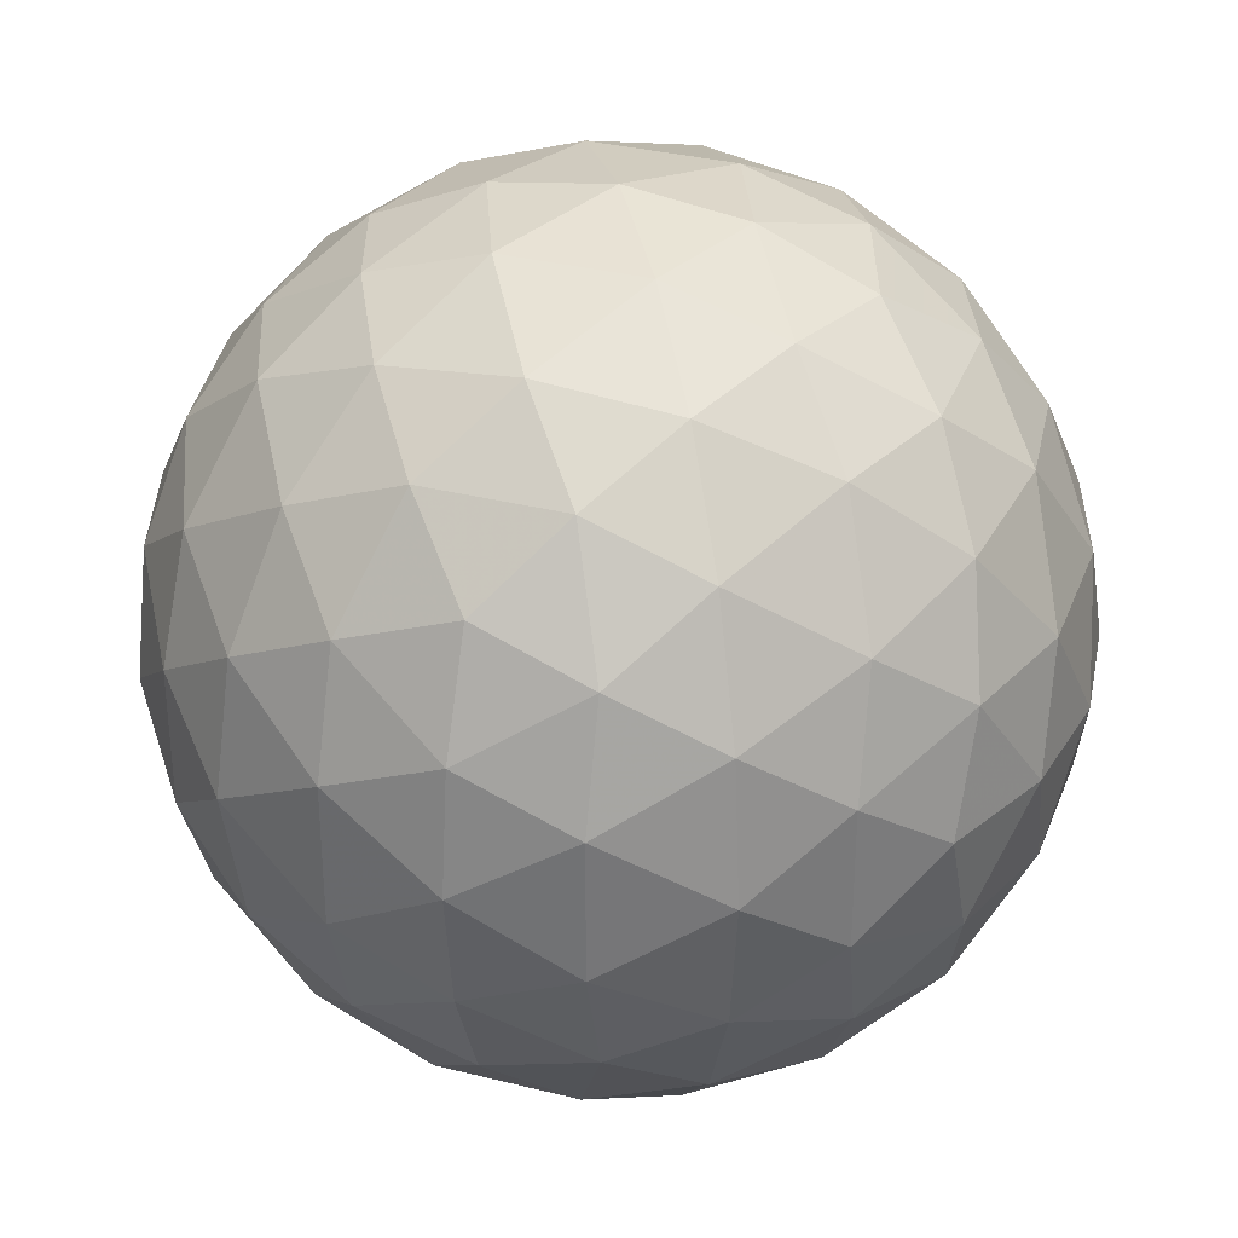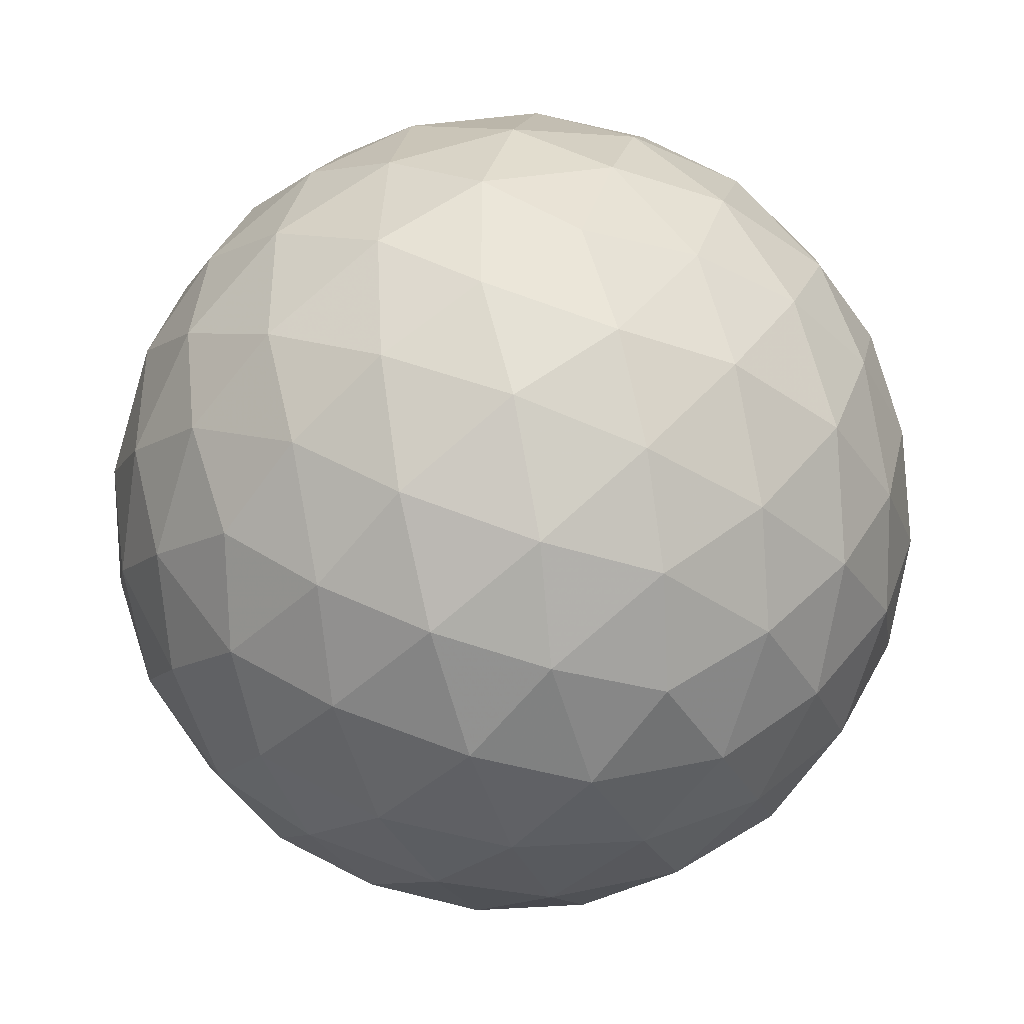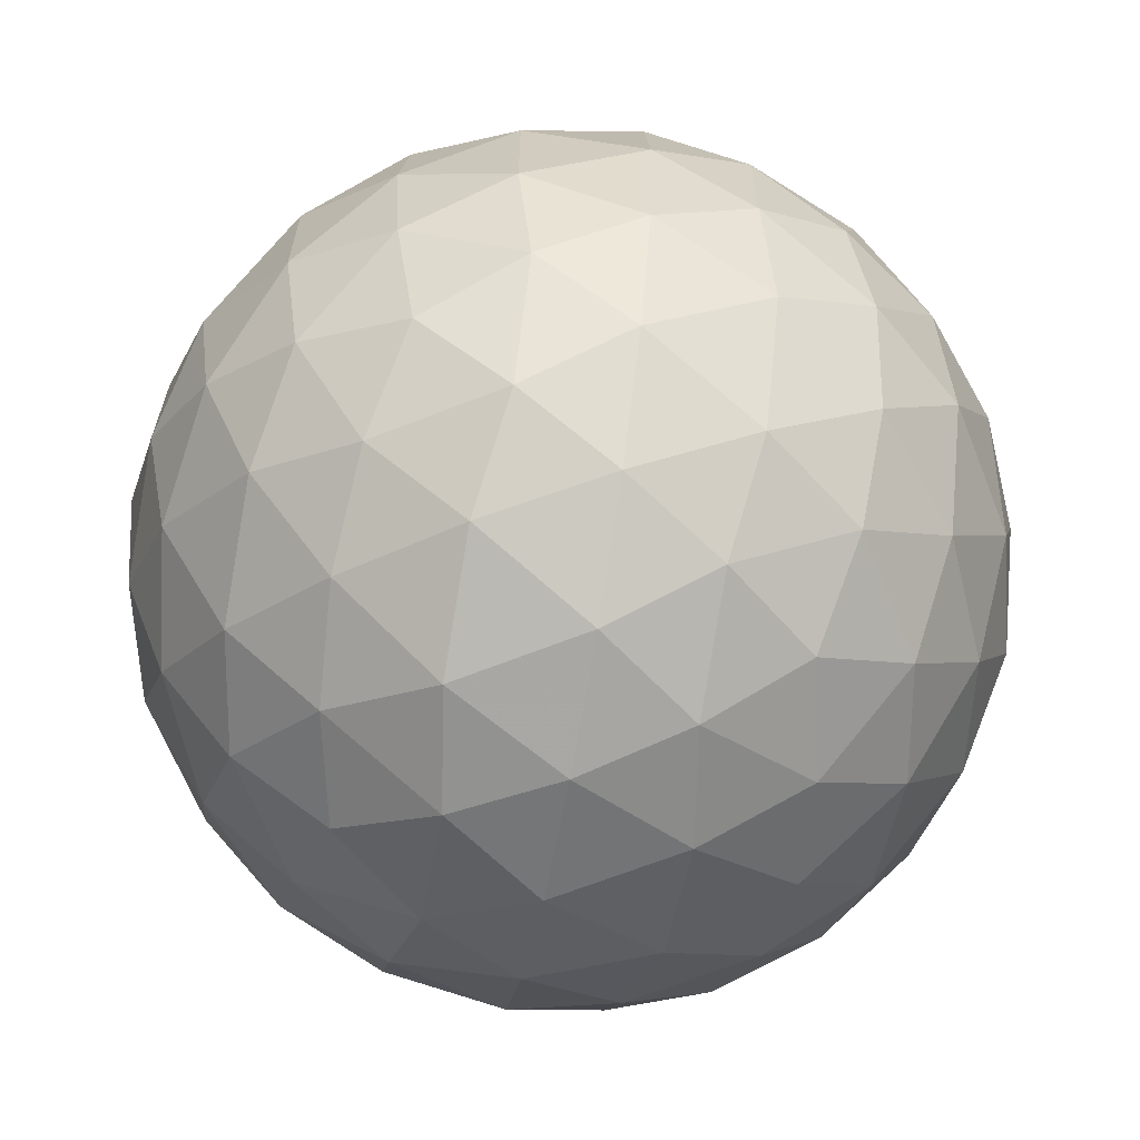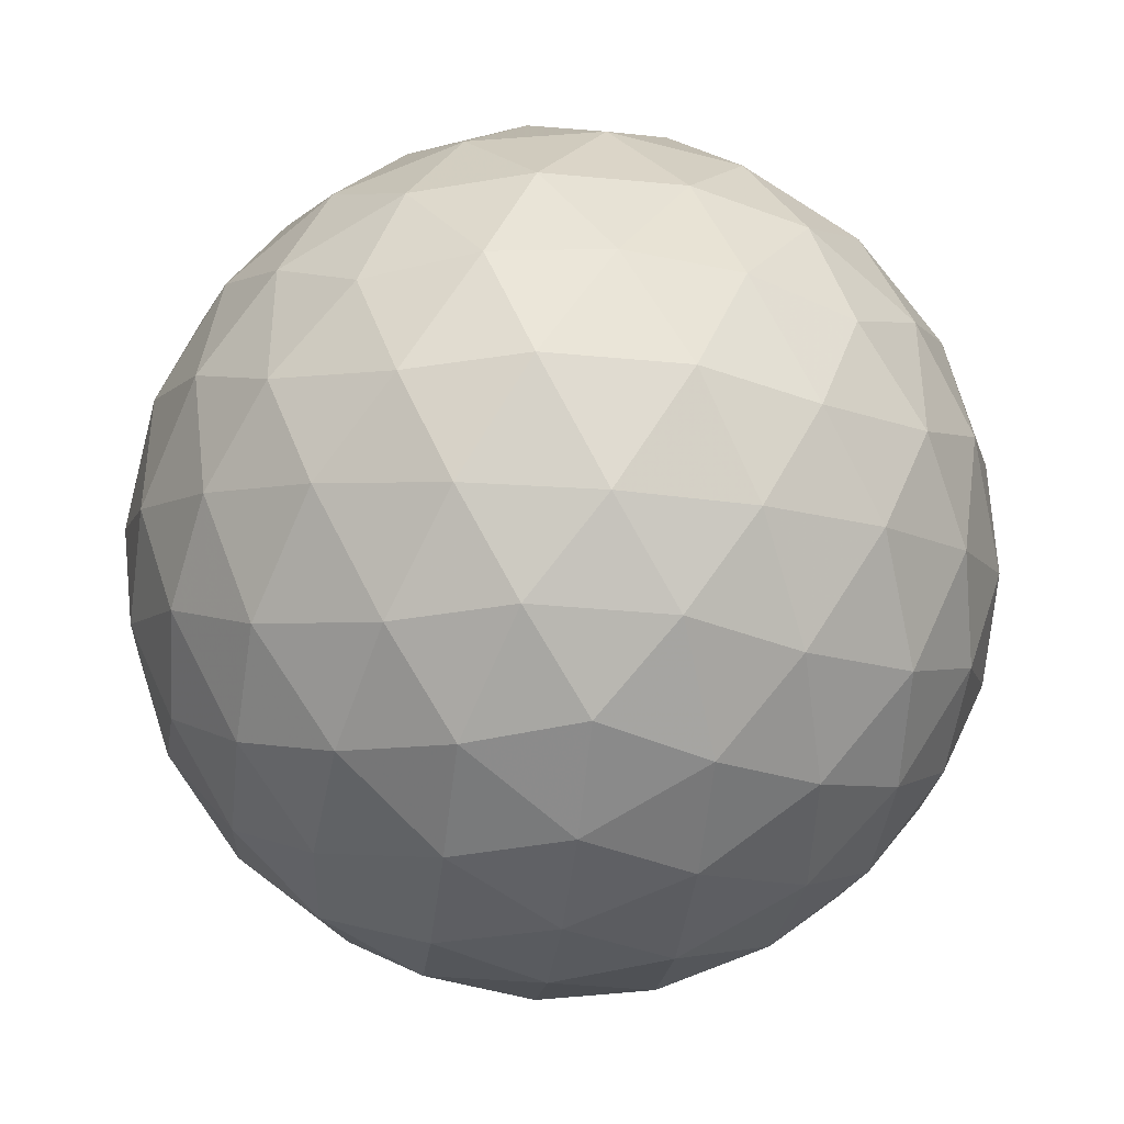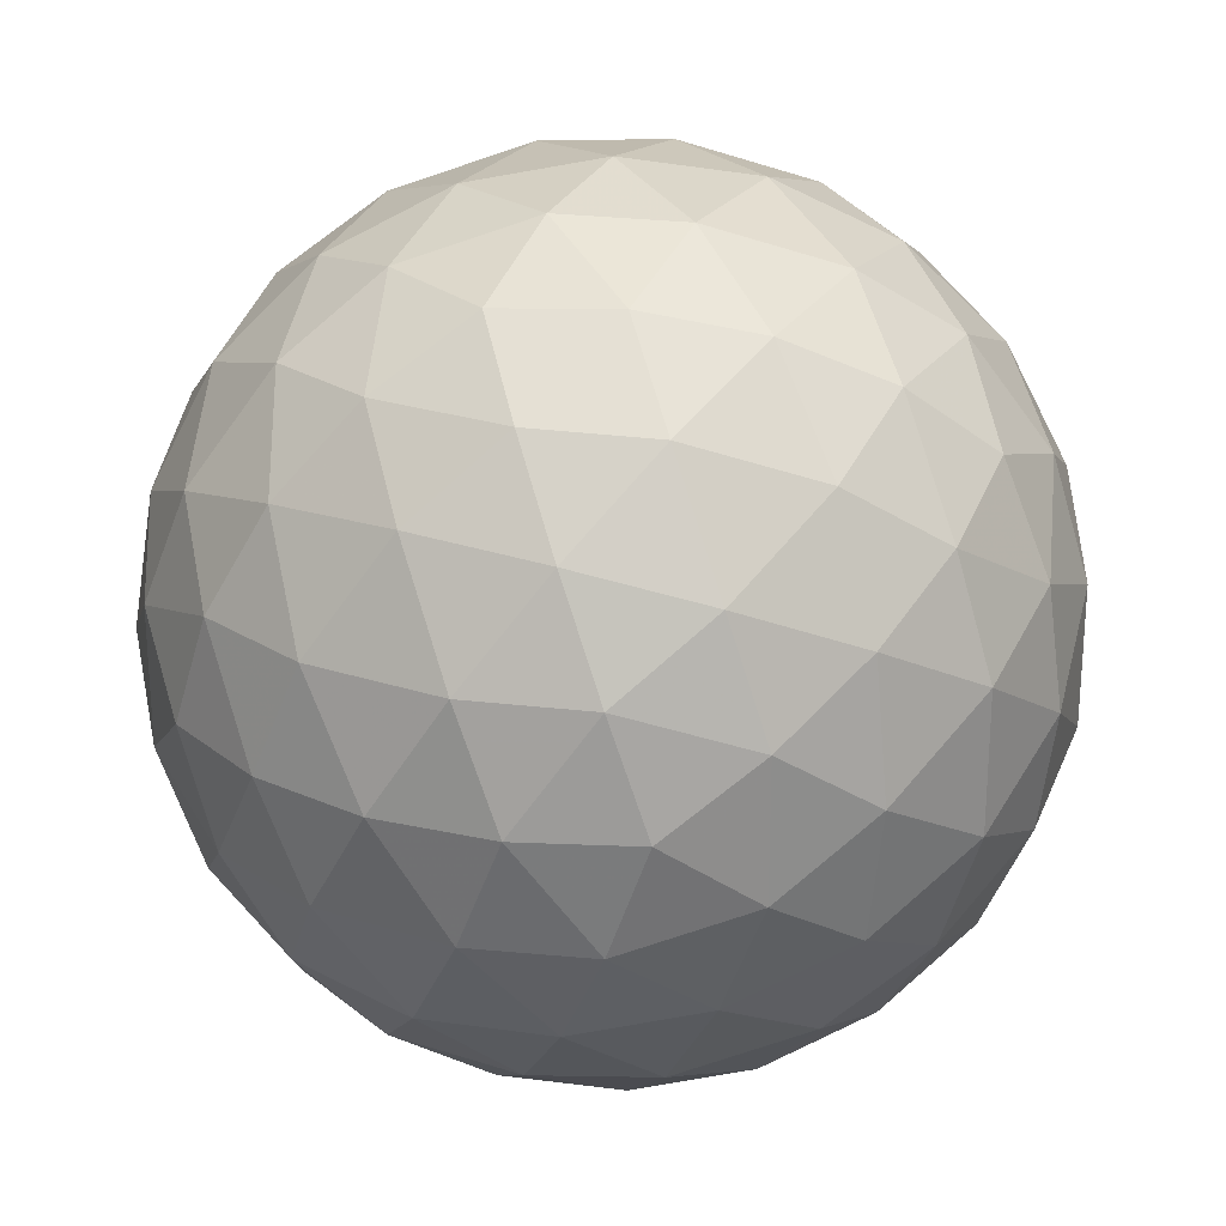
<metadata>
{"format":"obj","ext":"obj","renderer":"f3d","projection":"perspective","resolution":1024,"background":"white","views":[{"elev":33.3,"azim":-161.0,"up":"+Z"},{"elev":-39.9,"azim":49.3,"up":"+Z"},{"elev":-65.7,"azim":21.7,"up":"+Z"},{"elev":-40.1,"azim":173.4,"up":"+Y"},{"elev":25.4,"azim":-62.4,"up":"+Z"}]}
</metadata>
<code>
v 42.87 -29.95 10.89
v 42.55 -30.84 10.85
v 42 -29.95 10.51
v 42.12 -31.66 11.03
v 41.62 -30.85 10.55
v 41.06 -29.95 10.38
v 41.61 -32.36 11.43
v 41.06 -31.75 10.89
v 41.06 -32.87 12.01
v 40.51 -32.36 11.43
v 40 -31.66 11.03
v 40.5 -30.85 10.55
v 40.12 -29.95 10.51
v 39.57 -30.84 10.85
v 39.25 -29.95 10.89
v 41.06 -27.02 12.01
v 41.61 -27.54 11.43
v 40.51 -27.54 11.43
v 42.12 -28.23 11.03
v 41.06 -28.14 10.89
v 40 -28.23 11.03
v 42.55 -29.05 10.85
v 41.62 -29.04 10.55
v 40.5 -29.04 10.55
v 39.57 -29.05 10.85
v 38.14 -28.14 13.81
v 38.65 -27.56 13.26
v 38.1 -28.46 12.92
v 39.34 -27.17 12.75
v 38.7 -27.93 12.35
v 38.28 -28.89 12.1
v 40.17 -26.98 12.32
v 39.6 -27.58 11.79
v 39.04 -28.49 11.45
v 38.68 -29.4 11.4
v 38.14 -31.75 13.81
v 37.75 -30.89 13.81
v 38.1 -31.44 12.92
v 37.62 -29.95 13.81
v 37.79 -30.51 12.91
v 38.28 -31.01 12.1
v 37.75 -29.01 13.81
v 37.79 -29.39 12.91
v 38.14 -29.95 12.01
v 38.68 -30.5 11.4
v 40.17 -32.91 12.32
v 39.34 -32.73 12.75
v 39.6 -32.31 11.79
v 38.65 -32.33 13.26
v 38.7 -31.97 12.35
v 39.04 -31.41 11.45
v 41.06 -32.87 15.62
v 41.61 -32.36 16.2
v 40.51 -32.36 16.2
v 42.12 -31.66 16.59
v 41.06 -31.75 16.74
v 40 -31.66 16.59
v 42.55 -30.84 16.78
v 41.62 -30.85 17.08
v 42.87 -29.95 16.74
v 42 -29.95 17.12
v 41.06 -29.95 17.25
v 40.5 -30.85 17.08
v 39.57 -30.84 16.78
v 40.12 -29.95 17.12
v 39.25 -29.95 16.74
v 38.65 -32.33 14.36
v 38.1 -31.44 14.71
v 39.34 -32.73 14.87
v 38.7 -31.97 15.27
v 38.28 -31.01 15.53
v 40.17 -32.91 15.3
v 39.6 -32.31 15.83
v 39.04 -31.41 16.18
v 38.68 -30.5 16.22
v 38.1 -28.46 14.71
v 37.79 -29.39 14.72
v 38.28 -28.89 15.53
v 37.79 -30.51 14.72
v 38.14 -29.95 15.62
v 38.68 -29.4 16.22
v 41.06 -27.02 15.62
v 40.17 -26.98 15.3
v 40.51 -27.54 16.2
v 39.34 -27.17 14.87
v 39.6 -27.58 15.83
v 40 -28.23 16.59
v 38.65 -27.56 14.36
v 38.7 -27.93 15.27
v 39.04 -28.49 16.18
v 39.57 -29.05 16.78
v 42.55 -29.05 16.78
v 42.12 -28.23 16.59
v 41.62 -29.04 17.08
v 41.61 -27.54 16.2
v 41.06 -28.14 16.74
v 40.5 -29.04 17.08
v 41.95 -26.98 15.3
v 42.52 -27.58 15.83
v 42.78 -27.17 14.87
v 43.08 -28.49 16.18
v 43.44 -29.4 16.22
v 43.84 -28.89 15.53
v 43.42 -27.93 15.27
v 43.47 -27.56 14.36
v 44.02 -28.46 14.71
v 43.98 -28.14 13.81
v 41.06 -26.64 12.87
v 41.95 -26.98 12.32
v 41.06 -26.51 13.81
v 41.96 -26.68 13.25
v 42.78 -27.17 12.75
v 41.06 -26.64 14.75
v 41.96 -26.68 14.37
v 42.87 -27.02 13.81
v 43.47 -27.56 13.26
v 43.44 -29.4 11.4
v 43.08 -28.49 11.45
v 43.84 -28.89 12.1
v 42.52 -27.58 11.79
v 43.42 -27.93 12.35
v 44.02 -28.46 12.92
v 43.98 -31.75 13.81
v 44.02 -31.44 12.92
v 44.36 -30.89 13.81
v 43.84 -31.01 12.1
v 44.33 -30.51 12.91
v 44.49 -29.95 13.81
v 43.44 -30.5 11.4
v 43.98 -29.95 12.01
v 44.33 -29.39 12.91
v 44.36 -29.01 13.81
v 43.44 -30.5 16.22
v 43.84 -31.01 15.53
v 43.98 -29.95 15.62
v 44.02 -31.44 14.71
v 44.33 -30.51 14.72
v 44.33 -29.39 14.72
v 40.16 -26.68 14.37
v 40.16 -26.68 13.25
v 39.25 -27.02 13.81
v 41.06 -33.25 12.87
v 41.06 -33.38 13.81
v 40.16 -33.21 13.25
v 41.06 -33.25 14.75
v 40.16 -33.21 14.37
v 39.25 -32.87 13.81
v 43.47 -32.33 14.36
v 43.42 -31.97 15.27
v 42.78 -32.73 14.87
v 43.08 -31.41 16.18
v 42.52 -32.31 15.83
v 41.95 -32.91 15.3
v 41.95 -32.91 12.32
v 42.78 -32.73 12.75
v 41.96 -33.21 13.25
v 43.47 -32.33 13.26
v 42.87 -32.87 13.81
v 41.96 -33.21 14.37
v 43.08 -31.41 11.45
v 43.42 -31.97 12.35
v 42.52 -32.31 11.79
f 1 2 3
f 2 4 5
f 2 5 3
f 3 5 6
f 4 7 8
f 7 9 10
f 7 10 8
f 8 10 11
f 4 8 5
f 8 11 12
f 8 12 5
f 5 12 6
f 6 12 13
f 12 11 14
f 12 14 13
f 13 14 15
f 16 17 18
f 17 19 20
f 17 20 18
f 18 20 21
f 19 22 23
f 22 1 3
f 22 3 23
f 23 3 6
f 19 23 20
f 23 6 24
f 23 24 20
f 20 24 21
f 21 24 25
f 24 6 13
f 24 13 25
f 25 13 15
f 26 27 28
f 27 29 30
f 27 30 28
f 28 30 31
f 29 32 33
f 32 16 18
f 32 18 33
f 33 18 21
f 29 33 30
f 33 21 34
f 33 34 30
f 30 34 31
f 31 34 35
f 34 21 25
f 34 25 35
f 35 25 15
f 36 37 38
f 37 39 40
f 37 40 38
f 38 40 41
f 39 42 43
f 42 26 28
f 42 28 43
f 43 28 31
f 39 43 40
f 43 31 44
f 43 44 40
f 40 44 41
f 41 44 45
f 44 31 35
f 44 35 45
f 45 35 15
f 9 46 10
f 46 47 48
f 46 48 10
f 10 48 11
f 47 49 50
f 49 36 38
f 49 38 50
f 50 38 41
f 47 50 48
f 50 41 51
f 50 51 48
f 48 51 11
f 11 51 14
f 51 41 45
f 51 45 14
f 14 45 15
f 52 53 54
f 53 55 56
f 53 56 54
f 54 56 57
f 55 58 59
f 58 60 61
f 58 61 59
f 59 61 62
f 55 59 56
f 59 62 63
f 59 63 56
f 56 63 57
f 57 63 64
f 63 62 65
f 63 65 64
f 64 65 66
f 36 67 68
f 67 69 70
f 67 70 68
f 68 70 71
f 69 72 73
f 72 52 54
f 72 54 73
f 73 54 57
f 69 73 70
f 73 57 74
f 73 74 70
f 70 74 71
f 71 74 75
f 74 57 64
f 74 64 75
f 75 64 66
f 26 42 76
f 42 39 77
f 42 77 76
f 76 77 78
f 39 37 79
f 37 36 68
f 37 68 79
f 79 68 71
f 39 79 77
f 79 71 80
f 79 80 77
f 77 80 78
f 78 80 81
f 80 71 75
f 80 75 81
f 81 75 66
f 82 83 84
f 83 85 86
f 83 86 84
f 84 86 87
f 85 88 89
f 88 26 76
f 88 76 89
f 89 76 78
f 85 89 86
f 89 78 90
f 89 90 86
f 86 90 87
f 87 90 91
f 90 78 81
f 90 81 91
f 91 81 66
f 60 92 61
f 92 93 94
f 92 94 61
f 61 94 62
f 93 95 96
f 95 82 84
f 95 84 96
f 96 84 87
f 93 96 94
f 96 87 97
f 96 97 94
f 94 97 62
f 62 97 65
f 97 87 91
f 97 91 65
f 65 91 66
f 82 95 98
f 95 93 99
f 95 99 98
f 98 99 100
f 93 92 101
f 92 60 102
f 92 102 101
f 101 102 103
f 93 101 99
f 101 103 104
f 101 104 99
f 99 104 100
f 100 104 105
f 104 103 106
f 104 106 105
f 105 106 107
f 16 108 109
f 108 110 111
f 108 111 109
f 109 111 112
f 110 113 114
f 113 82 98
f 113 98 114
f 114 98 100
f 110 114 111
f 114 100 115
f 114 115 111
f 111 115 112
f 112 115 116
f 115 100 105
f 115 105 116
f 116 105 107
f 1 22 117
f 22 19 118
f 22 118 117
f 117 118 119
f 19 17 120
f 17 16 109
f 17 109 120
f 120 109 112
f 19 120 118
f 120 112 121
f 120 121 118
f 118 121 119
f 119 121 122
f 121 112 116
f 121 116 122
f 122 116 107
f 123 124 125
f 124 126 127
f 124 127 125
f 125 127 128
f 126 129 130
f 129 1 117
f 129 117 130
f 130 117 119
f 126 130 127
f 130 119 131
f 130 131 127
f 127 131 128
f 128 131 132
f 131 119 122
f 131 122 132
f 132 122 107
f 60 133 102
f 133 134 135
f 133 135 102
f 102 135 103
f 134 136 137
f 136 123 125
f 136 125 137
f 137 125 128
f 134 137 135
f 137 128 138
f 137 138 135
f 135 138 103
f 103 138 106
f 138 128 132
f 138 132 106
f 106 132 107
f 82 113 83
f 113 110 139
f 113 139 83
f 83 139 85
f 110 108 140
f 108 16 32
f 108 32 140
f 140 32 29
f 110 140 139
f 140 29 141
f 140 141 139
f 139 141 85
f 85 141 88
f 141 29 27
f 141 27 88
f 88 27 26
f 9 142 46
f 142 143 144
f 142 144 46
f 46 144 47
f 143 145 146
f 145 52 72
f 145 72 146
f 146 72 69
f 143 146 144
f 146 69 147
f 146 147 144
f 144 147 47
f 47 147 49
f 147 69 67
f 147 67 49
f 49 67 36
f 123 136 148
f 136 134 149
f 136 149 148
f 148 149 150
f 134 133 151
f 133 60 58
f 133 58 151
f 151 58 55
f 134 151 149
f 151 55 152
f 151 152 149
f 149 152 150
f 150 152 153
f 152 55 53
f 152 53 153
f 153 53 52
f 9 154 142
f 154 155 156
f 154 156 142
f 142 156 143
f 155 157 158
f 157 123 148
f 157 148 158
f 158 148 150
f 155 158 156
f 158 150 159
f 158 159 156
f 156 159 143
f 143 159 145
f 159 150 153
f 159 153 145
f 145 153 52
f 1 129 2
f 129 126 160
f 129 160 2
f 2 160 4
f 126 124 161
f 124 123 157
f 124 157 161
f 161 157 155
f 126 161 160
f 161 155 162
f 161 162 160
f 160 162 4
f 4 162 7
f 162 155 154
f 162 154 7
f 7 154 9

</code>
